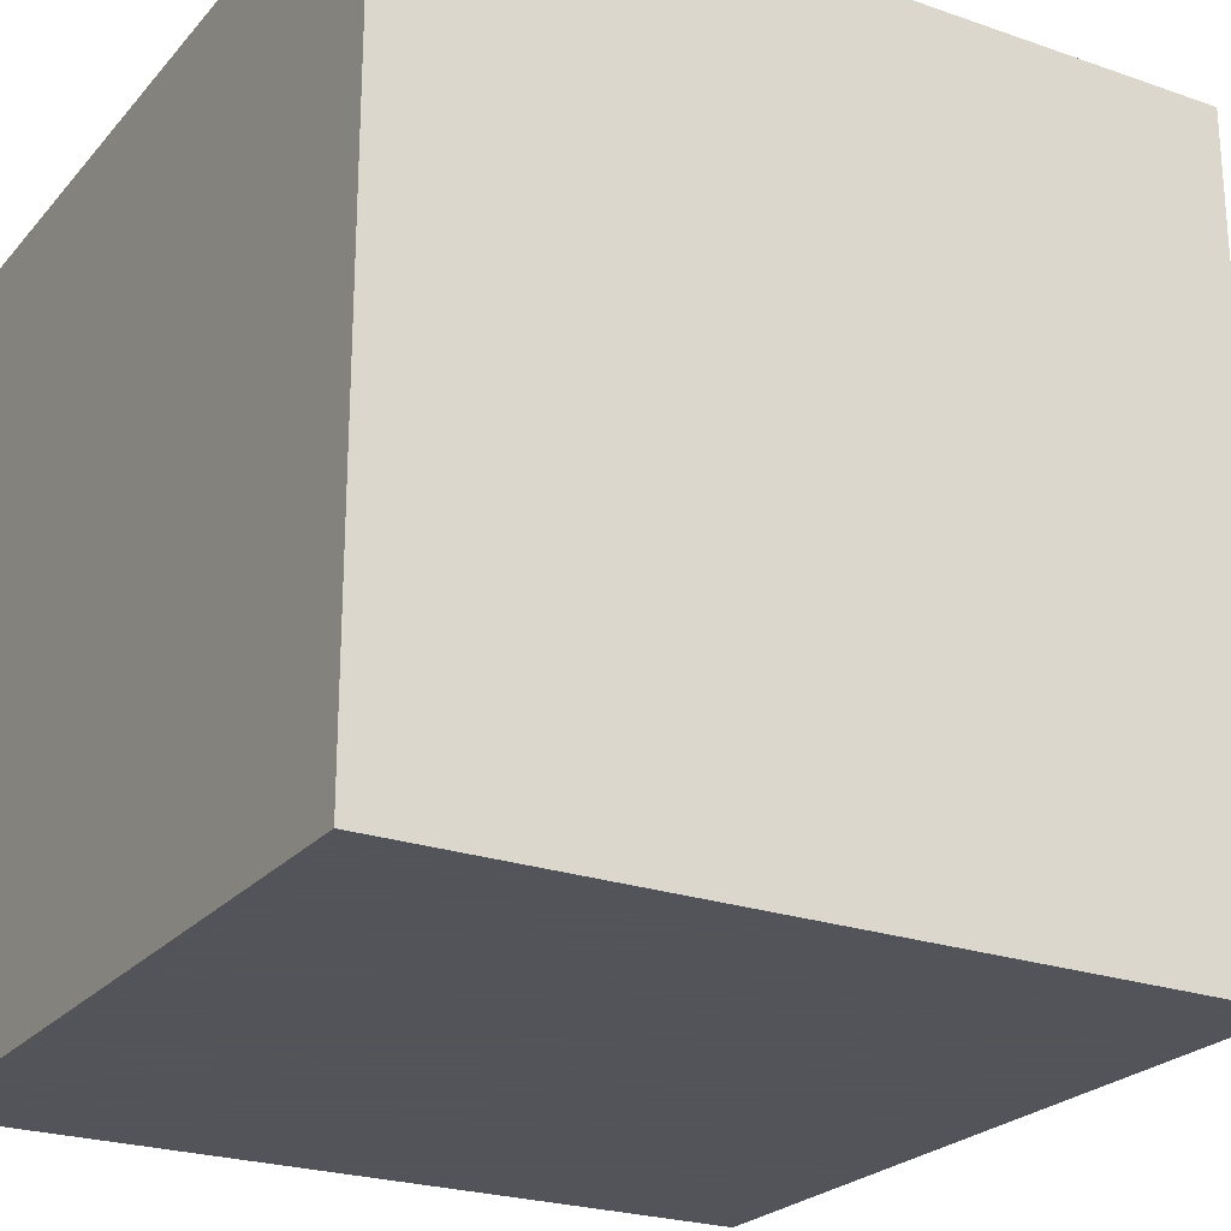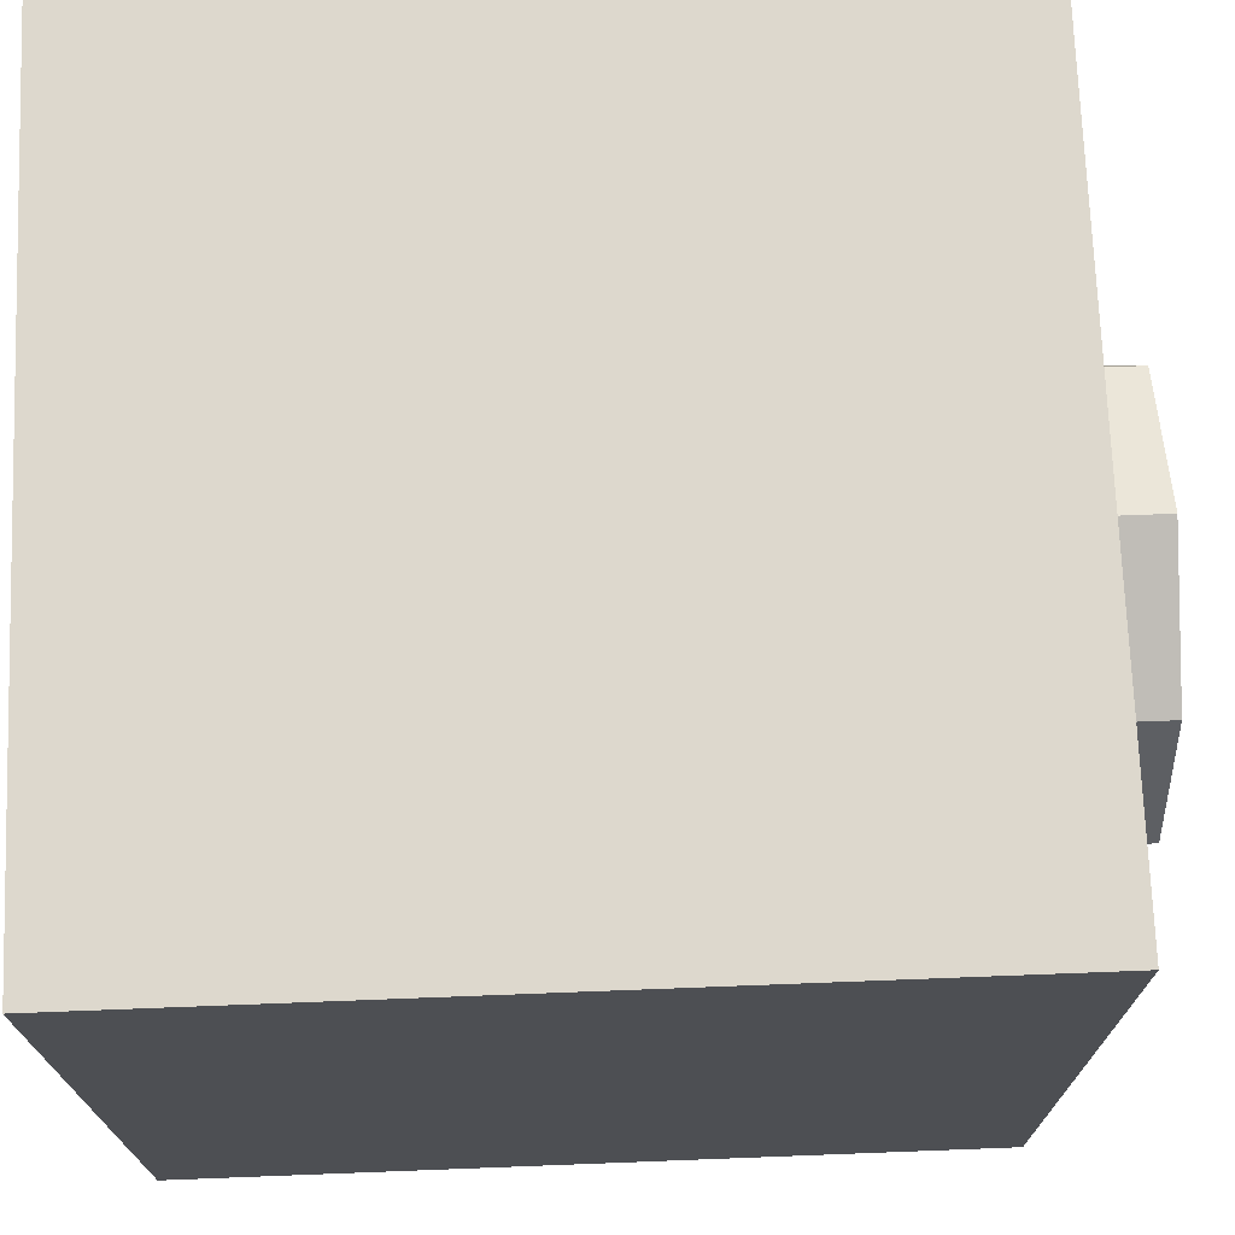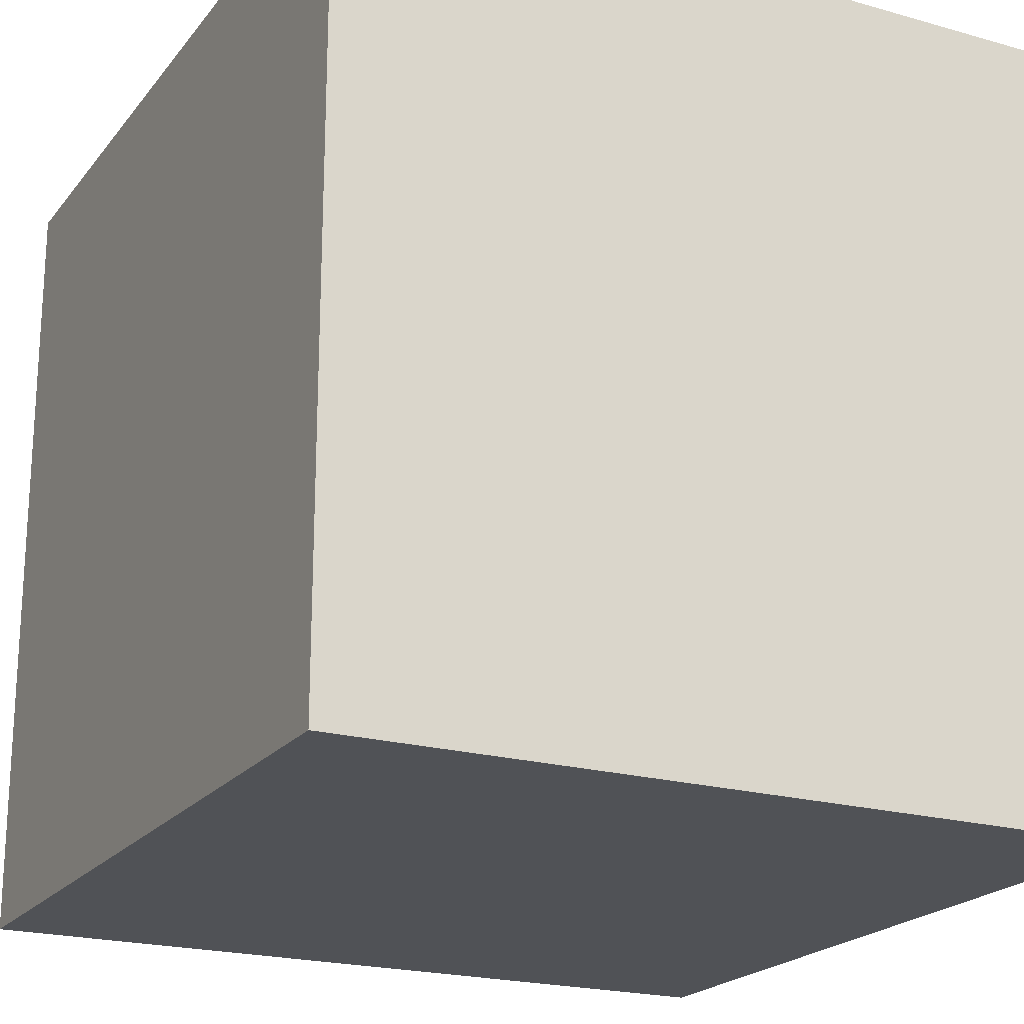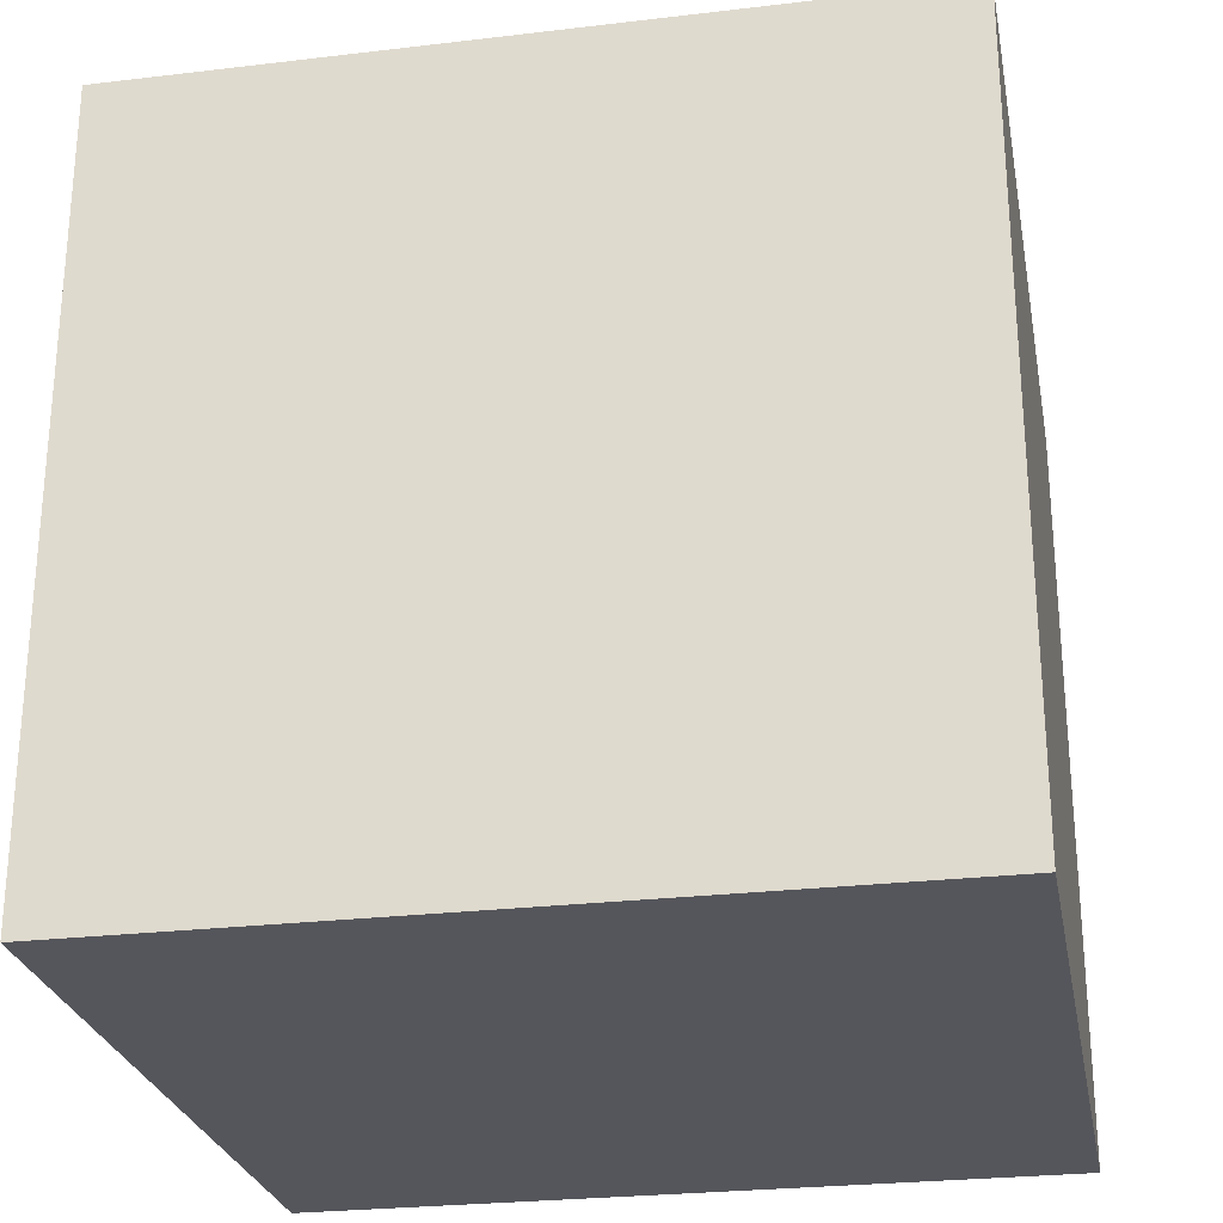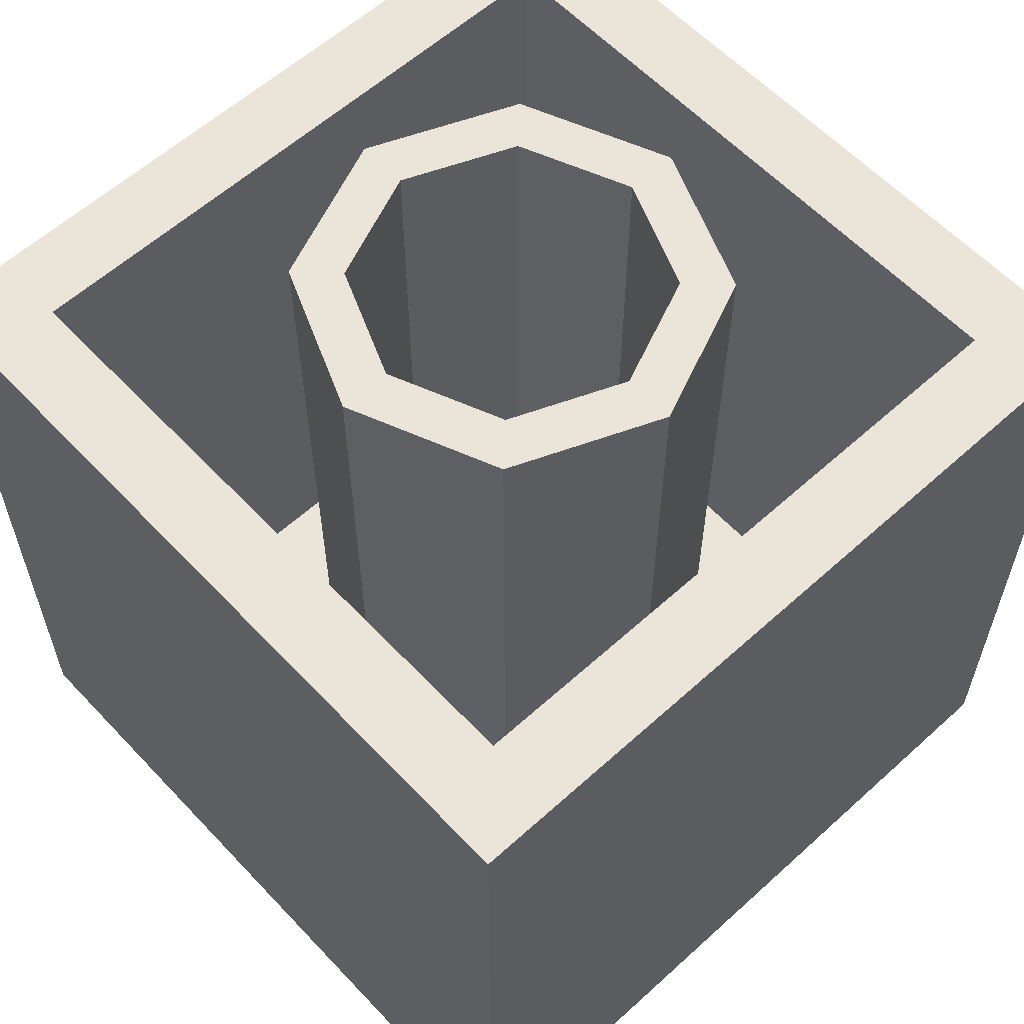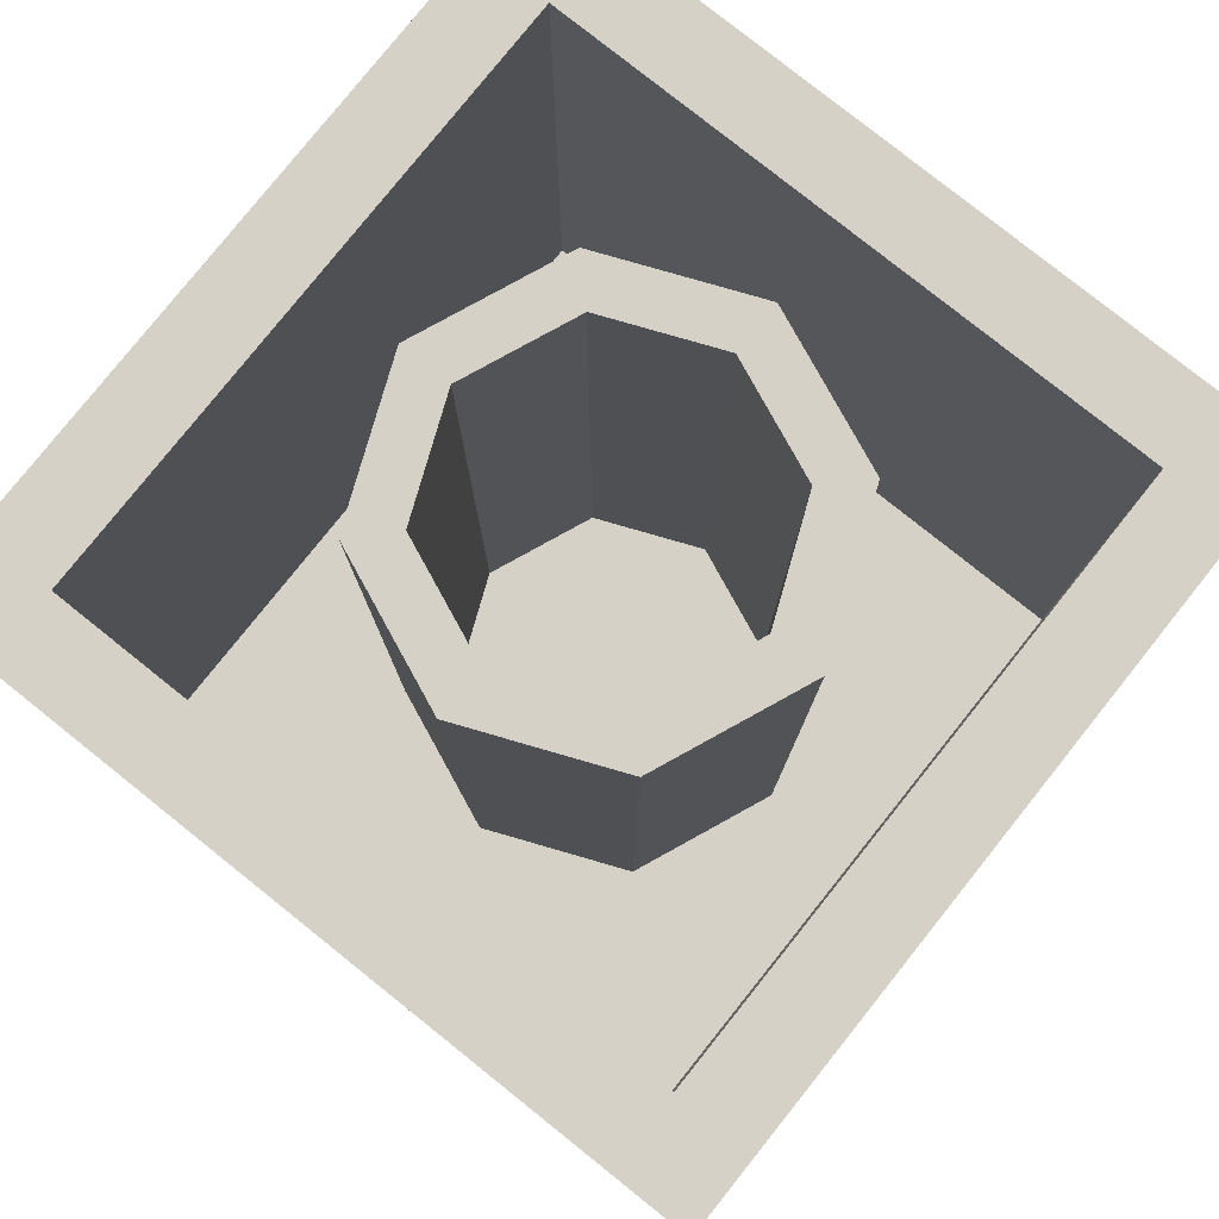
<metadata>
{"format":"obj","ext":"obj","renderer":"f3d","projection":"perspective","resolution":1024,"background":"white","views":[{"elev":-23.9,"azim":59.9,"up":"+Z"},{"elev":72.1,"azim":87.8,"up":"+Z"},{"elev":-21.0,"azim":-27.0,"up":"+Z"},{"elev":-26.3,"azim":10.6,"up":"+Y"},{"elev":59.6,"azim":-42.9,"up":"+Y"},{"elev":79.6,"azim":-141.4,"up":"+Y"}]}
</metadata>
<code>
v 0.75 1.5 -0.75
v 0.6 1.5 -0.6
v -0.6 1.5 -0.6
v -0.75 1.5 -0.75
v 0.75 1.5 0.75
v 0.6 1.5 0.6
v 0.6 1.5 -0.6
v 0.75 1.5 -0.75
v -0.75 1.5 0.75
v -0.6 1.5 0.6
v 0.6 1.5 0.6
v 0.75 1.5 0.75
v -0.75 1.5 -0.75
v -0.6 1.5 -0.6
v -0.6 1.5 0.6
v -0.75 1.5 0.75
v 0.2121 1.65 0.2121
v 0.3 1.65 0
v 0.3 0.2 0
v 0.2121 0.2 0.2121
v 0 1.65 0.3
v 0.2121 1.65 0.2121
v 0.2121 0.2 0.2121
v 0 0.2 0.3
v -0.2121 1.65 0.2121
v 0 1.65 0.3
v 0 0.2 0.3
v -0.2121 0.2 0.2121
v -0.3 1.65 0
v -0.2121 1.65 0.2121
v -0.2121 0.2 0.2121
v -0.3 0.2 0
v -0.2121 1.65 -0.2121
v -0.3 1.65 0
v -0.3 0.2 0
v -0.2121 0.2 -0.2121
v 0 1.65 -0.3
v -0.2121 1.65 -0.2121
v -0.2121 0.2 -0.2121
v 0 0.2 -0.3
v 0.2121 1.65 -0.2121
v 0 1.65 -0.3
v 0 0.2 -0.3
v 0.2121 0.2 -0.2121
v 0.3 1.65 0
v 0.2121 1.65 -0.2121
v 0.2121 0.2 -0.2121
v 0.3 0.2 0
v 0.2828 1.65 0.2828
v 0.4 1.65 0
v 0.4 0.2 0
v 0.2828 0.2 0.2828
v 0 1.65 0.4
v 0.2828 1.65 0.2828
v 0.2828 0.2 0.2828
v 0 0.2 0.4
v -0.2828 1.65 0.2828
v 0 1.65 0.4
v 0 0.2 0.4
v -0.2828 0.2 0.2828
v -0.4 1.65 0
v -0.2828 1.65 0.2828
v -0.2828 0.2 0.2828
v -0.4 0.2 0
v -0.2828 1.65 -0.2828
v -0.4 1.65 0
v -0.4 0.2 0
v -0.2828 0.2 -0.2828
v 0 1.65 -0.4
v -0.2828 1.65 -0.2828
v -0.2828 0.2 -0.2828
v 0 0.2 -0.4
v 0.2828 1.65 -0.2828
v 0 1.65 -0.4
v 0 0.2 -0.4
v 0.2828 0.2 -0.2828
v 0.4 1.65 0
v 0.2828 1.65 -0.2828
v 0.2828 0.2 -0.2828
v 0.4 0.2 0
v 0.4 1.65 0
v 0.2828 1.65 0.2828
v 0.2121 1.65 0.2121
v 0.3 1.65 0
v 0.2828 1.65 0.2828
v 0 1.65 0.4
v 0 1.65 0.3
v 0.2121 1.65 0.2121
v 0 1.65 0.4
v -0.2828 1.65 0.2828
v -0.2121 1.65 0.2121
v 0 1.65 0.3
v -0.2828 1.65 0.2828
v -0.4 1.65 0
v -0.3 1.65 0
v -0.2121 1.65 0.2121
v -0.4 1.65 0
v -0.2828 1.65 -0.2828
v -0.2121 1.65 -0.2121
v -0.3 1.65 0
v -0.2828 1.65 -0.2828
v 0 1.65 -0.4
v 0 1.65 -0.3
v -0.2121 1.65 -0.2121
v 0 1.65 -0.4
v 0.2828 1.65 -0.2828
v 0.2121 1.65 -0.2121
v 0 1.65 -0.3
v 0.2828 1.65 -0.2828
v 0.4 1.65 0
v 0.3 1.65 0
v 0.2121 1.65 -0.2121
v 0.75 0 0.75
v 0.75 0 -0.75
v -0.75 0 -0.75
v -0.75 0 0.75
v 0.75 0 0.75
v -0.75 0 0.75
v -0.75 1.5 0.75
v 0.75 1.5 0.75
v -0.75 0 0.75
v -0.75 0 -0.75
v -0.75 1.5 -0.75
v -0.75 1.5 0.75
v 0.75 0 -0.75
v 0.75 0 0.75
v 0.75 1.5 0.75
v 0.75 1.5 -0.75
v -0.6 0.2 0.6
v 0.6 0.2 0.6
v 0.6 0.2 -0.6
v -0.6 0.2 -0.6
v -0.6 0.2 0.6
v -0.6 1.5 0.6
v 0.6 1.5 0.6
v 0.6 0.2 0.6
v -0.6 0.2 -0.6
v -0.6 1.5 -0.6
v -0.6 1.5 0.6
v -0.6 0.2 0.6
v 0.6 0.2 -0.6
v 0.6 1.5 -0.6
v -0.6 1.5 -0.6
v -0.6 0.2 -0.6
v 0.6 0.2 0.6
v 0.6 1.5 0.6
v 0.6 1.5 -0.6
v 0.6 0.2 -0.6
v -0.72 0.21 -0.75
v -0.72 0.39 -0.75
v -0.18 0.39 -0.75
v -0.18 0.21 -0.75
v 0.36 0.21 -0.75
v 0.18 0.21 -0.75
v 0.18 0.39 -0.75
v 0.36 0.39 -0.75
v 0.72 0.21 -0.75
v 0.54 0.21 -0.75
v 0.54 0.39 -0.75
v 0.72 0.39 -0.75
v 0.54 0.75 -0.75
v 0.72 0.75 -0.75
v 0.72 0.57 -0.75
v 0.36 0.57 -0.75
v 0.36 0.57 -0.75
v 0.36 0.75 -0.75
v 0.54 0.75 -0.75
v -0.72 0.21 -0.75
v -0.18 0.21 -0.75
v -0.18 0.03 -0.75
v -0.72 0.03 -0.75
v 0.72 0.21 -0.75
v 0.72 0.03 -0.75
v 0.54 0.21 -0.75
v 0.54 0.21 -0.75
v 0.72 0.03 -0.75
v 0 0.03 -0.75
v 0.36 0.21 -0.75
v 0.36 0.21 -0.75
v 0 0.03 -0.75
v 0.18 0.21 -0.75
v 0.36 0.21 -0.75
v 0.36 0.39 -0.75
v 0.54 0.39 -0.75
v 0.54 0.21 -0.75
v 0 0.03 -0.75
v 0 0.21 -0.75
v 0.18 0.39 -0.75
v 0.18 0.21 -0.75
v -0.18 0.21 -0.75
v -0.18 0.39 -0.75
v 0.18 0.39 -0.75
v 0 0.21 -0.75
v -0.54 0.93 -0.75
v -0.54 0.75 -0.75
v -0.72 0.39 -0.75
v -0.72 1.47 -0.75
v 0.36 1.29 -0.75
v 0.72 1.47 -0.75
v 0.54 0.93 -0.75
v 0.36 1.11 -0.75
v -0.72 0.39 -0.75
v -0.54 0.75 -0.75
v -0.18 0.75 -0.75
v -0.18 0.39 -0.75
v -0.18 0.39 -0.75
v -0.18 0.75 -0.75
v 0.18 0.75 -0.75
v 0.18 0.39 -0.75
v 0.18 0.39 -0.75
v 0.18 0.75 -0.75
v 0.36 0.75 -0.75
v 0.36 0.57 -0.75
v 0.36 0.57 -0.75
v 0.36 0.39 -0.75
v 0.18 0.39 -0.75
v 0.54 0.39 -0.75
v 0.36 0.39 -0.75
v 0.36 0.57 -0.75
v 0.72 0.57 -0.75
v 0.72 0.57 -0.75
v 0.72 0.39 -0.75
v 0.54 0.39 -0.75
v -0.18 0.75 -0.75
v -0.18 0.93 -0.75
v 0.18 0.93 -0.75
v 0.18 0.75 -0.75
v 0.72 0.75 -0.75
v 0.54 0.75 -0.75
v 0.54 0.93 -0.75
v 0.72 1.47 -0.75
v 0.36 1.11 -0.75
v 0.54 0.93 -0.75
v 0.18 0.93 -0.75
v 0.36 1.11 -0.75
v 0.18 0.93 -0.75
v -0.18 0.93 -0.75
v -0.36 1.11 -0.75
v -0.36 1.11 -0.75
v -0.18 0.93 -0.75
v -0.54 0.93 -0.75
v -0.72 1.47 -0.75
v -0.36 1.29 -0.75
v -0.36 1.11 -0.75
v -0.54 0.93 -0.75
v -0.72 1.47 -0.75
v 0.72 1.47 -0.75
v 0.36 1.29 -0.75
v -0.36 1.29 -0.75
v -0.18 0.03 -0.75
v -0.18 0.21 -0.75
v 0 0.21 -0.75
v 0 0.03 -0.75
v -0.54 0.75 -0.75
v -0.54 0.93 -0.75
v -0.18 0.93 -0.75
v -0.18 0.75 -0.75
v 0.18 0.75 -0.75
v 0.18 0.93 -0.75
v 0.54 0.93 -0.75
v 0.36 0.75 -0.75
v 0.54 0.93 -0.75
v 0.54 0.75 -0.75
v 0.36 0.75 -0.75
v -0.36 1.11 -0.75
v -0.36 1.29 -0.75
v 0.36 1.29 -0.75
v 0.36 1.11 -0.75
v -0.75 0 -0.75
v -0.72 0.03 -0.75
v -0.18 0.03 -0.75
v -0.75 0 -0.75
v -0.18 0.03 -0.75
v 0 0.03 -0.75
v 0.75 0 -0.75
v 0.72 0.03 -0.75
v 0.75 0 -0.75
v 0 0.03 -0.75
v 0.75 0 -0.75
v 0.72 0.03 -0.75
v 0.72 0.21 -0.75
v 0.75 0 -0.75
v 0.72 0.21 -0.75
v 0.72 0.39 -0.75
v 0.72 0.39 -0.75
v 0.72 0.57 -0.75
v 0.75 0 -0.75
v 0.75 0 -0.75
v 0.72 0.57 -0.75
v 0.72 0.75 -0.75
v 0.75 1.5 -0.75
v 0.75 1.5 -0.75
v 0.72 0.75 -0.75
v 0.72 1.47 -0.75
v 0.75 1.5 -0.75
v 0.72 1.47 -0.75
v -0.72 1.47 -0.75
v -0.75 1.5 -0.75
v -0.75 1.5 -0.75
v -0.72 1.47 -0.75
v -0.72 0.39 -0.75
v -0.75 0 -0.75
v -0.72 0.39 -0.75
v -0.72 0.21 -0.75
v -0.75 0 -0.75
v -0.75 0 -0.75
v -0.72 0.21 -0.75
v -0.72 0.03 -0.75
g mesh587499
f 1 3 2
f 3 1 4
f 5 7 6
f 7 5 8
f 9 11 10
f 11 9 12
f 13 15 14
f 15 13 16
g mesh587505
f 17 18 19
f 19 20 17
f 21 22 23
f 23 24 21
f 25 26 27
f 27 28 25
f 29 30 31
f 31 32 29
f 33 34 35
f 35 36 33
f 37 38 39
f 39 40 37
f 41 42 43
f 43 44 41
f 45 46 47
f 47 48 45
g mesh587507
f 49 51 50
f 51 49 52
f 53 55 54
f 55 53 56
f 57 59 58
f 59 57 60
f 61 63 62
f 63 61 64
f 65 67 66
f 67 65 68
f 69 71 70
f 71 69 72
f 73 75 74
f 75 73 76
f 77 79 78
f 79 77 80
g mesh587509
f 81 83 82
f 83 81 84
f 85 87 86
f 87 85 88
f 89 91 90
f 91 89 92
f 93 95 94
f 95 93 96
f 97 99 98
f 99 97 100
f 101 103 102
f 103 101 104
f 105 107 106
f 107 105 108
f 109 111 110
f 111 109 112
g mesh587512
f 113 115 114
f 115 113 116
f 117 119 118
f 119 117 120
f 121 123 122
f 123 121 124
f 125 127 126
f 127 125 128
g mesh587514
f 129 130 131
f 131 132 129
f 133 134 135
f 135 136 133
f 137 138 139
f 139 140 137
f 141 142 143
f 143 144 141
f 145 146 147
f 147 148 145
g mesh587517
f 149 150 151
f 151 152 149
f 153 154 155
f 155 156 153
f 157 158 159
f 159 160 157
f 161 162 163
f 163 164 161
f 165 166 167
f 168 169 170
f 170 171 168
f 172 173 174
f 175 176 177
f 177 178 175
f 179 180 181
f 182 183 184
f 184 185 182
f 186 187 188
f 188 189 186
f 190 191 192
f 192 193 190
f 194 195 196
f 196 197 194
f 198 199 200
f 200 201 198
f 202 203 204
f 204 205 202
f 206 207 208
f 208 209 206
f 210 211 212
f 212 213 210
f 214 215 216
f 217 218 219
f 219 220 217
f 221 222 223
f 224 225 226
f 226 227 224
f 228 229 230
f 230 231 228
f 232 233 234
f 235 236 237
f 237 238 235
f 239 240 241
f 242 243 244
f 244 245 242
f 246 247 248
f 248 249 246
f 250 251 252
f 252 253 250
f 254 255 256
f 256 257 254
f 258 259 260
f 260 261 258
f 262 263 264
f 265 266 267
f 267 268 265
f 269 270 271
f 272 273 274
f 274 275 272
f 276 277 278
f 279 280 281
f 282 283 284
f 285 286 287
f 288 289 290
f 290 291 288
f 292 293 294
f 295 296 297
f 297 298 295
f 299 300 301
f 301 302 299
f 303 304 305
f 306 307 308

</code>
